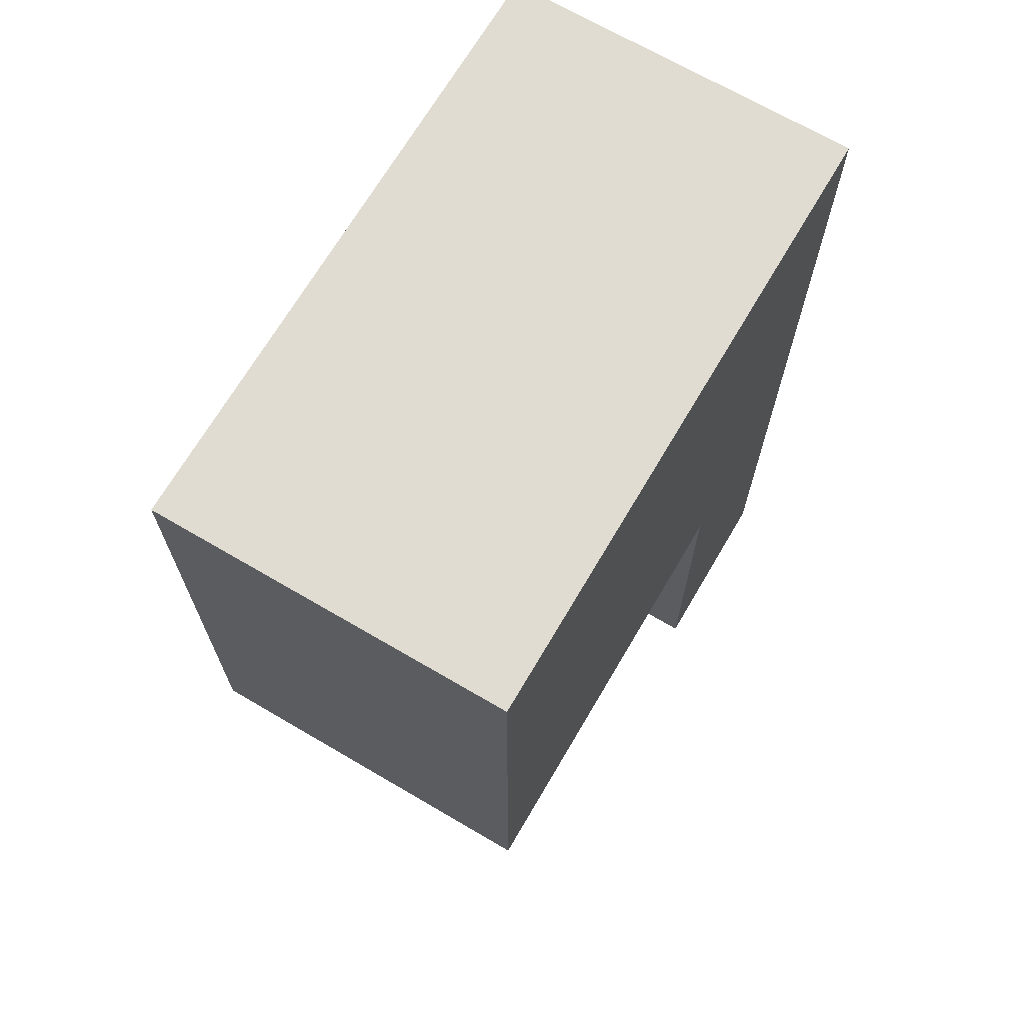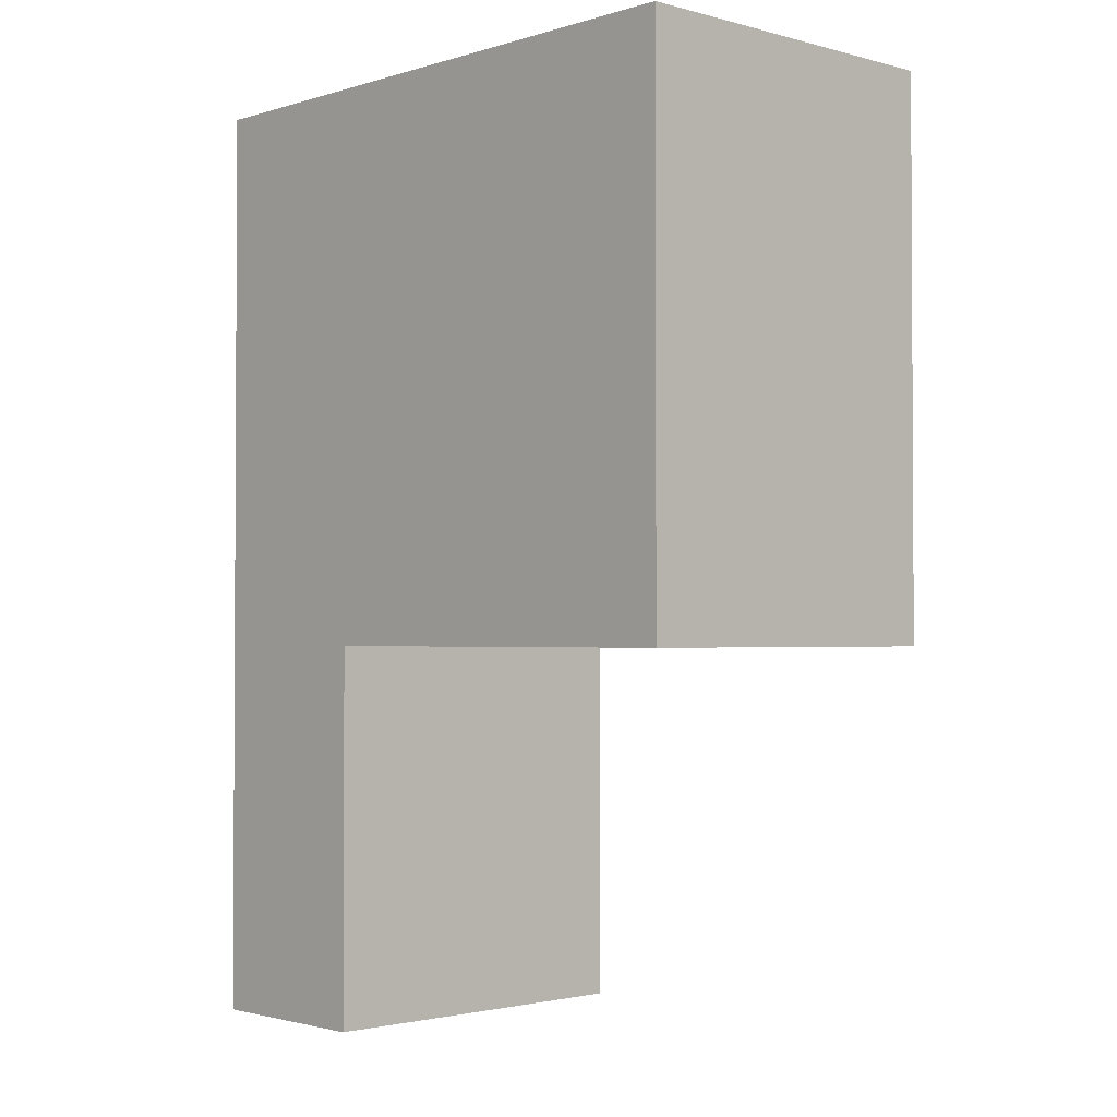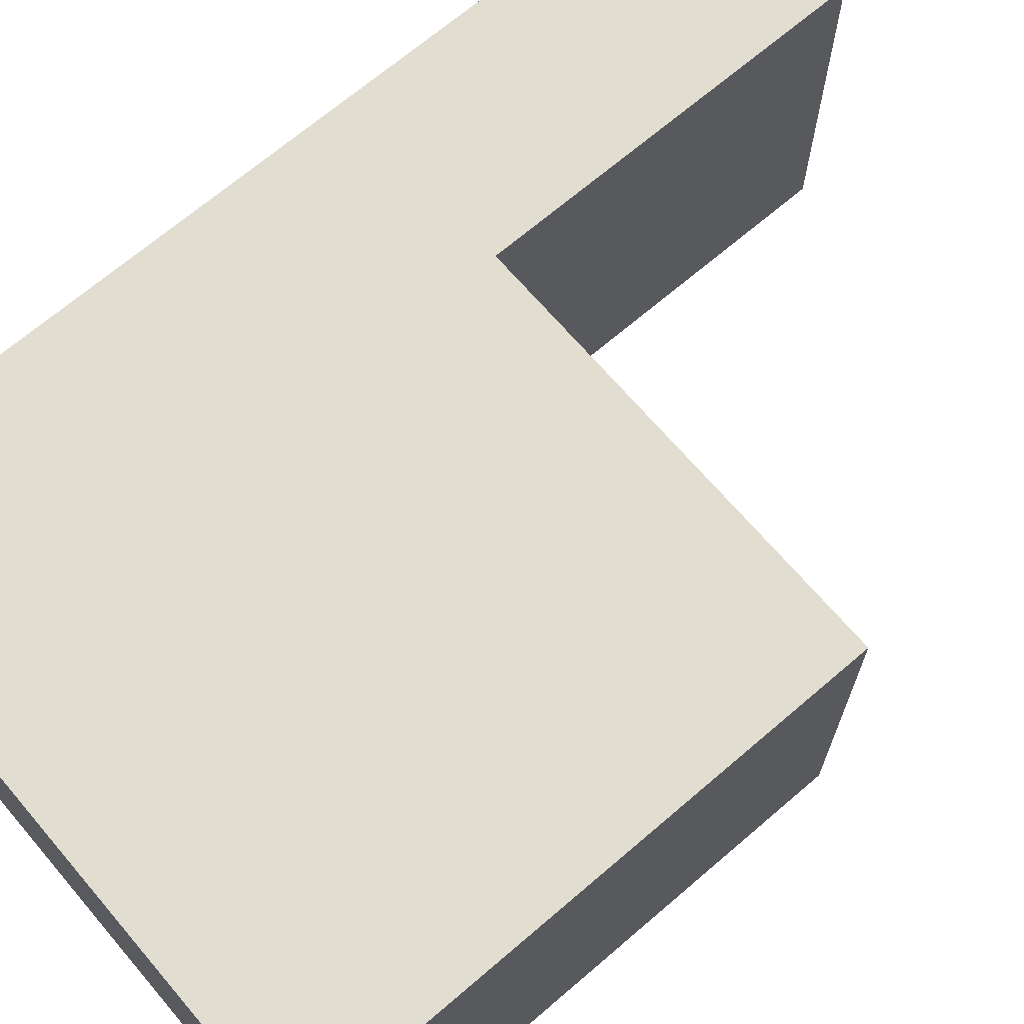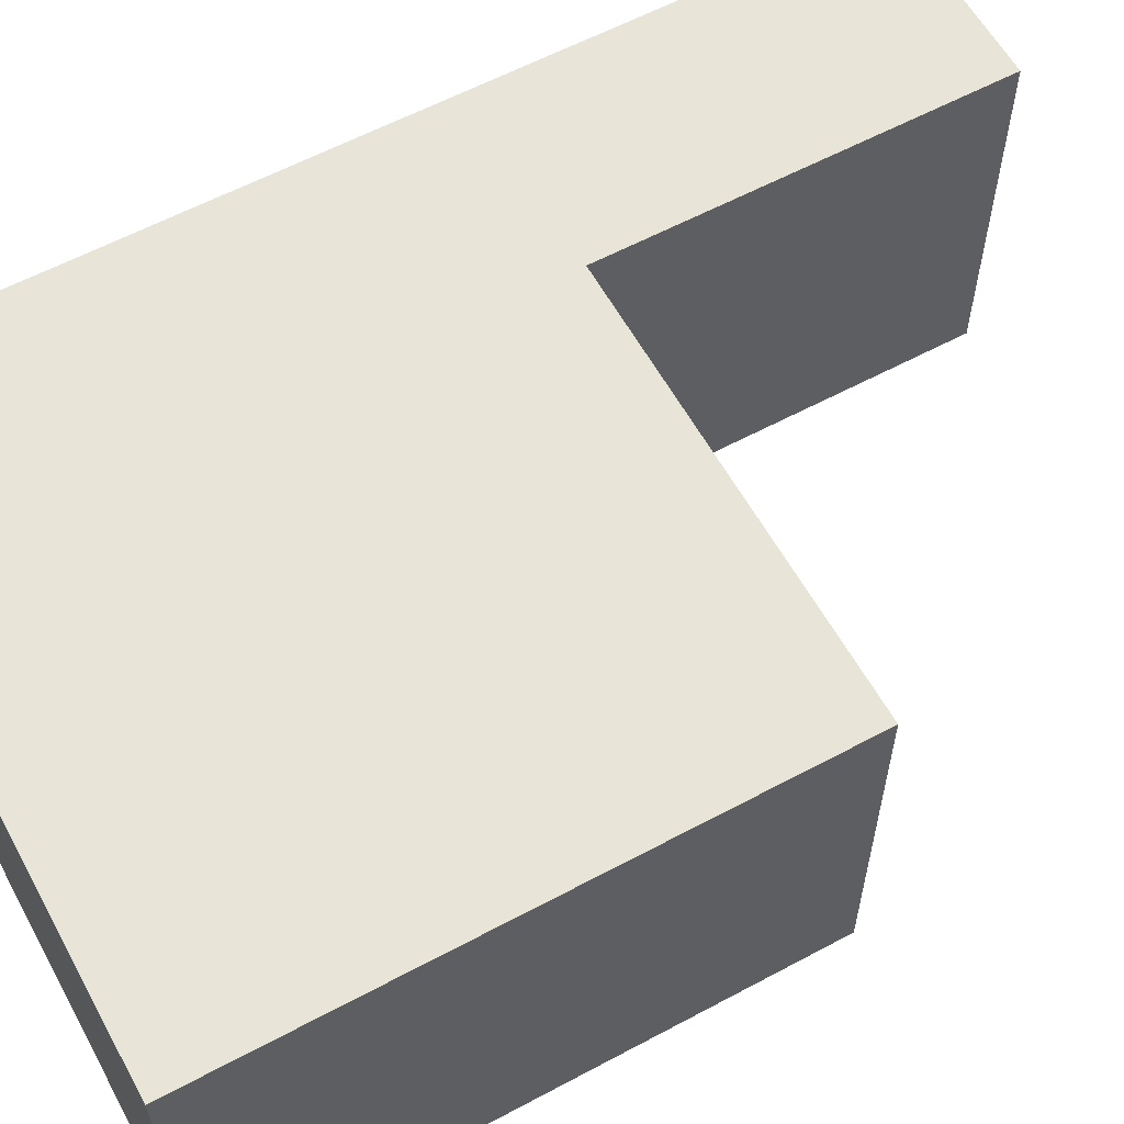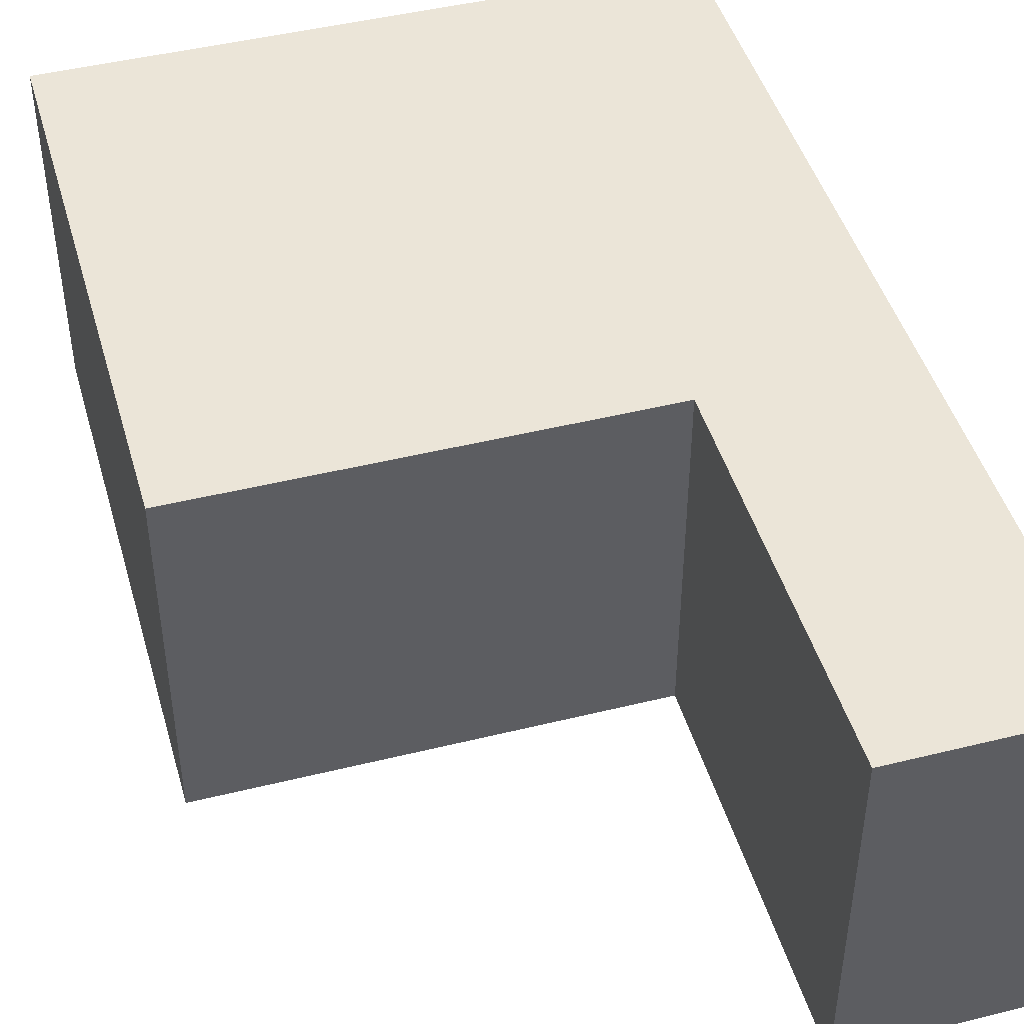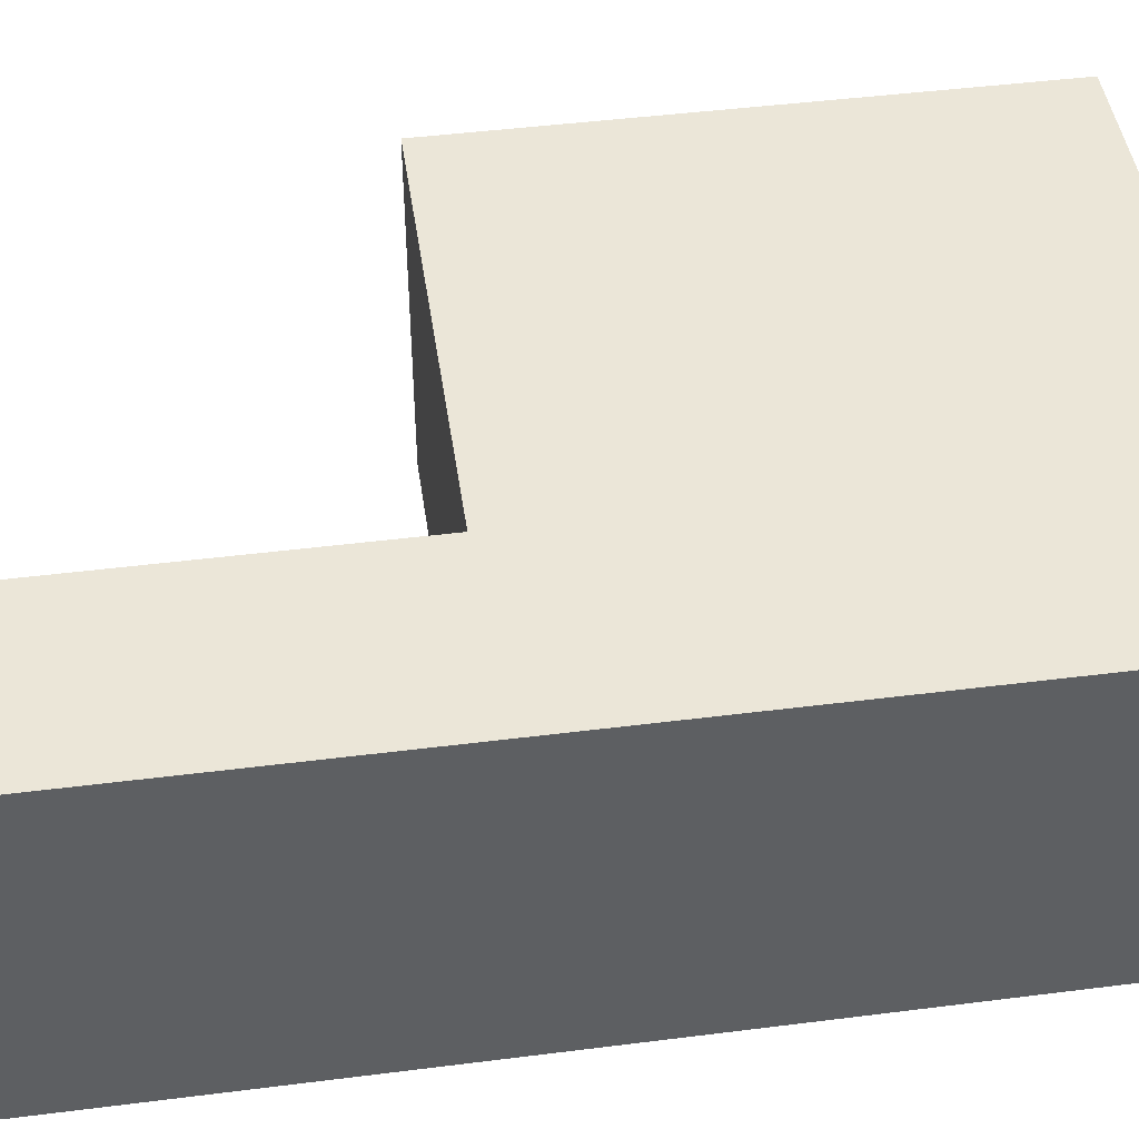
<metadata>
{"format":"obj","ext":"obj","renderer":"f3d","projection":"perspective","resolution":1024,"background":"white","views":[{"elev":69.0,"azim":120.4,"up":"+Z"},{"elev":-1.9,"azim":46.8,"up":"+Z"},{"elev":68.8,"azim":49.4,"up":"+Y"},{"elev":59.8,"azim":61.2,"up":"+Y"},{"elev":45.7,"azim":164.1,"up":"+Y"},{"elev":46.3,"azim":-98.2,"up":"+Y"}]}
</metadata>
<code>
o Cube.002
v -2.453 27.35 30.59
v -17.56 27.35 -14.25
v -2.453 27.35 -14.25
v -17.56 -1.143 30.59
v -2.453 -1.143 30.59
v -17.56 -1.143 -14.25
v -17.56 27.35 30.59
v 32.38 -1.143 -14.25
v -2.453 -1.143 -14.25
v 32.38 -1.143 30.59
v 32.38 27.35 -14.25
v -17.56 27.35 -44.95
v 32.38 27.35 30.59
v -2.453 -1.143 -44.95
v -17.56 -1.143 -44.95
v -2.453 27.35 -44.95
f 1 2 3
f 4 1 5
f 6 7 4
f 5 8 9
f 10 11 8
f 8 3 9
f 12 3 2
f 4 9 6
f 5 13 10
f 13 3 11
f 14 12 15
f 15 2 6
f 16 9 3
f 14 6 9
f 1 7 2
f 4 7 1
f 6 2 7
f 5 10 8
f 10 13 11
f 8 11 3
f 12 16 3
f 4 5 9
f 5 1 13
f 13 1 3
f 14 16 12
f 15 12 2
f 16 14 9
f 14 15 6
o Cube_Cube.001
v -2.761 -1.175 -24.27
v -2.761 -1.175 -24.55
v -2.761 5.314 -24.55
v -2.761 5.314 -24.27
v -2.858 -1.175 -24.55
v -2.858 5.314 -24.55
v -8.178 5.314 -18.38
v -8.417 5.314 -18.38
v -8.417 5.314 -18.06
v -8.178 5.314 -18.06
v -2.858 -1.175 -18.06
v -2.761 -1.175 -18.06
v -2.761 5.314 -18.06
v -2.858 5.314 -18.06
v -2.761 -1.175 -18.38
v -2.858 -1.175 -18.38
v -2.858 5.314 -18.38
v -2.761 5.314 -18.38
v -2.858 5.314 -24.27
v -2.858 -1.175 -24.27
v -8.178 -1.175 -18.06
v -8.417 -1.175 -18.06
v -8.417 -1.175 -18.38
v -8.178 -1.175 -18.38
v -8.417 -1.175 -24.55
v -8.417 -1.175 -24.27
v -8.417 5.314 -24.27
v -8.417 5.314 -24.55
v -8.178 -1.175 -24.55
v -8.178 5.314 -24.55
v -8.178 5.314 -24.27
v -8.178 -1.175 -24.27
v -8.417 0.8797 -24.1
v -8.417 3.717 -24.1
v -8.417 3.717 -18.55
v -8.417 0.8797 -18.55
v -8.178 3.717 -18.55
v -8.178 0.8797 -18.55
v -8.178 0.8797 -24.1
v -8.178 3.717 -24.1
v -5.416 7.744 -19.33
v -7.518 7.744 -21.43
v -3.519 7.744 -21.22
v -5.621 7.744 -23.33
f 18 20 17
f 21 19 18
f 24 26 23
f 28 30 27
f 28 32 31
f 30 34 33
f 35 19 22
f 17 21 18
f 38 40 37
f 17 34 31
f 31 29 28
f 33 20 35
f 31 36 17
f 32 35 36
f 38 24 39
f 42 44 41
f 41 46 45
f 44 47 46
f 25 37 26
f 43 48 47
f 42 45 48
f 39 23 40
f 40 33 32
f 26 27 30
f 37 32 27
f 23 30 33
f 48 21 36
f 47 36 35
f 46 35 22
f 45 22 21
f 23 43 24
f 40 42 39
f 49 43 42
f 52 24 51
f 23 54 53
f 55 47 56
f 47 53 56
f 40 55 54
f 50 24 43
f 52 42 39
f 51 56 53
f 54 51 52
f 56 49 50
f 55 52 54
f 36 40 32
f 23 58 47
f 57 60 58
f 35 59 33
f 47 60 35
f 33 57 23
f 18 19 20
f 21 22 19
f 24 25 26
f 28 29 30
f 28 27 32
f 30 29 34
f 35 20 19
f 17 36 21
f 38 39 40
f 17 20 34
f 31 34 29
f 33 34 20
f 31 32 36
f 32 33 35
f 38 25 24
f 42 43 44
f 41 44 46
f 44 43 47
f 25 38 37
f 43 42 48
f 42 41 45
f 39 24 23
f 40 23 33
f 26 37 27
f 37 40 32
f 23 26 30
f 48 45 21
f 47 48 36
f 46 47 35
f 45 46 22
f 23 47 43
f 40 48 42
f 49 50 43
f 52 39 24
f 23 40 54
f 55 48 47
f 47 23 53
f 40 48 55
f 50 51 24
f 52 49 42
f 51 50 56
f 54 53 51
f 56 55 49
f 55 49 52
f 36 48 40
f 23 57 58
f 57 59 60
f 35 60 59
f 47 58 60
f 33 59 57

</code>
